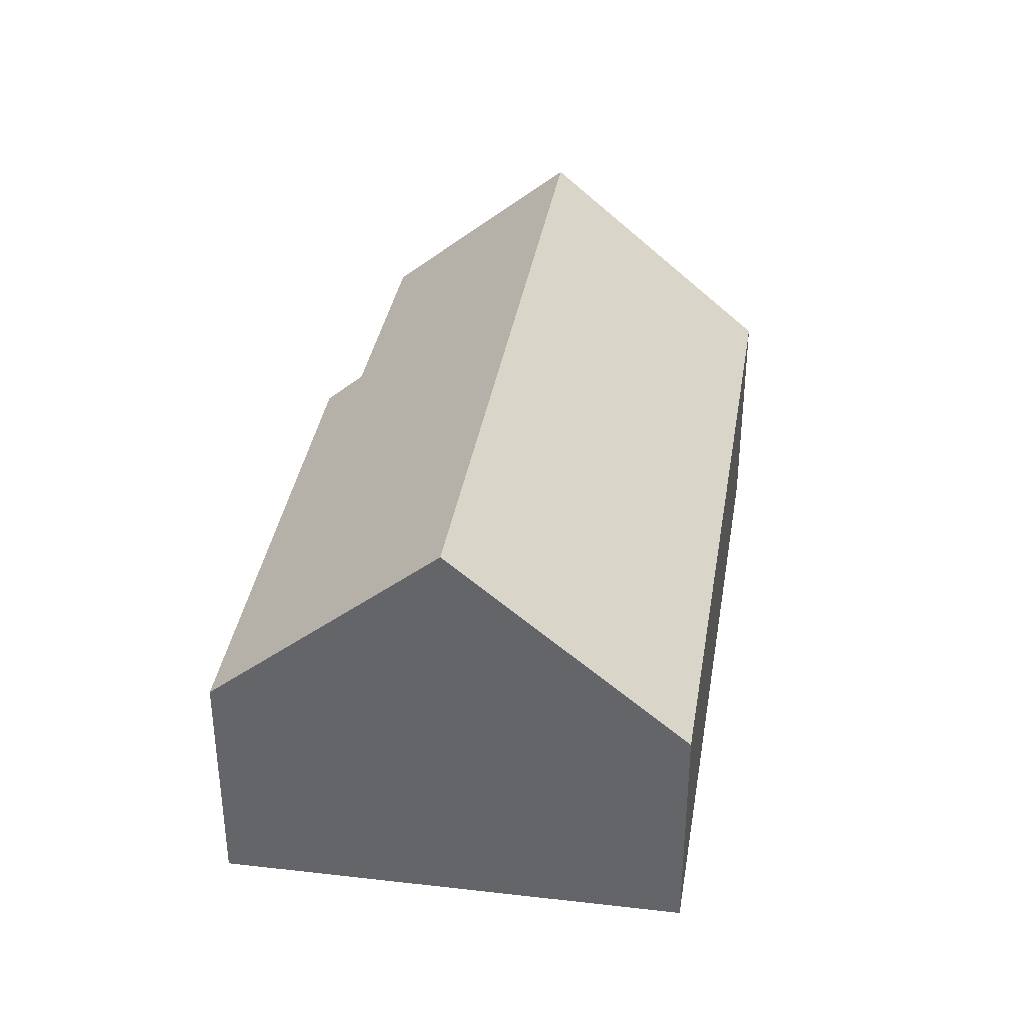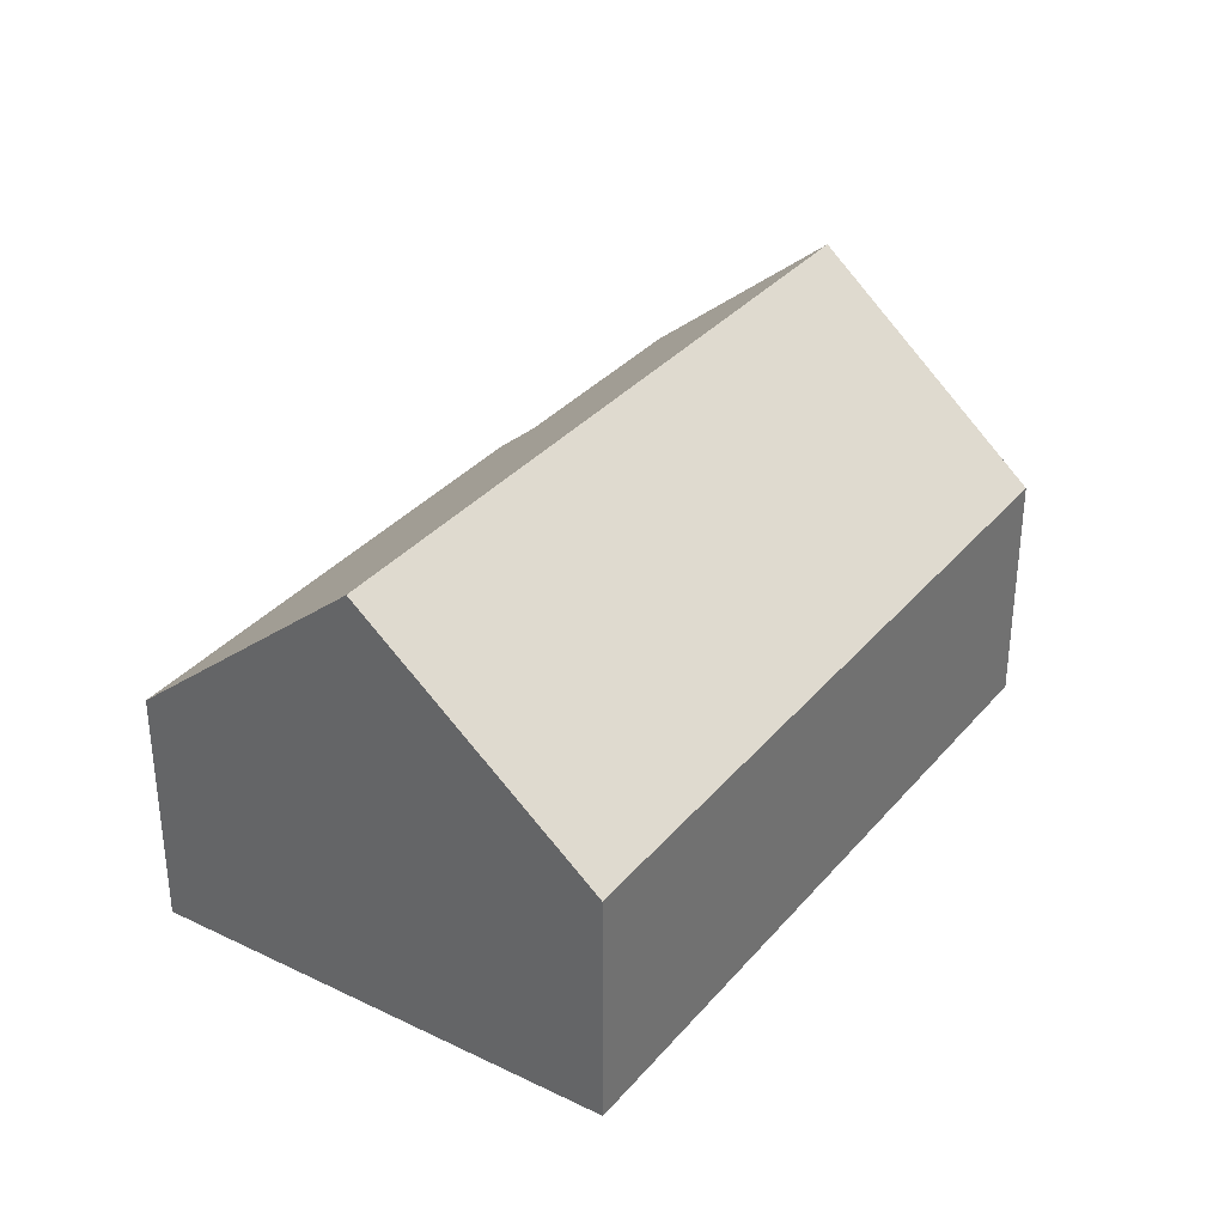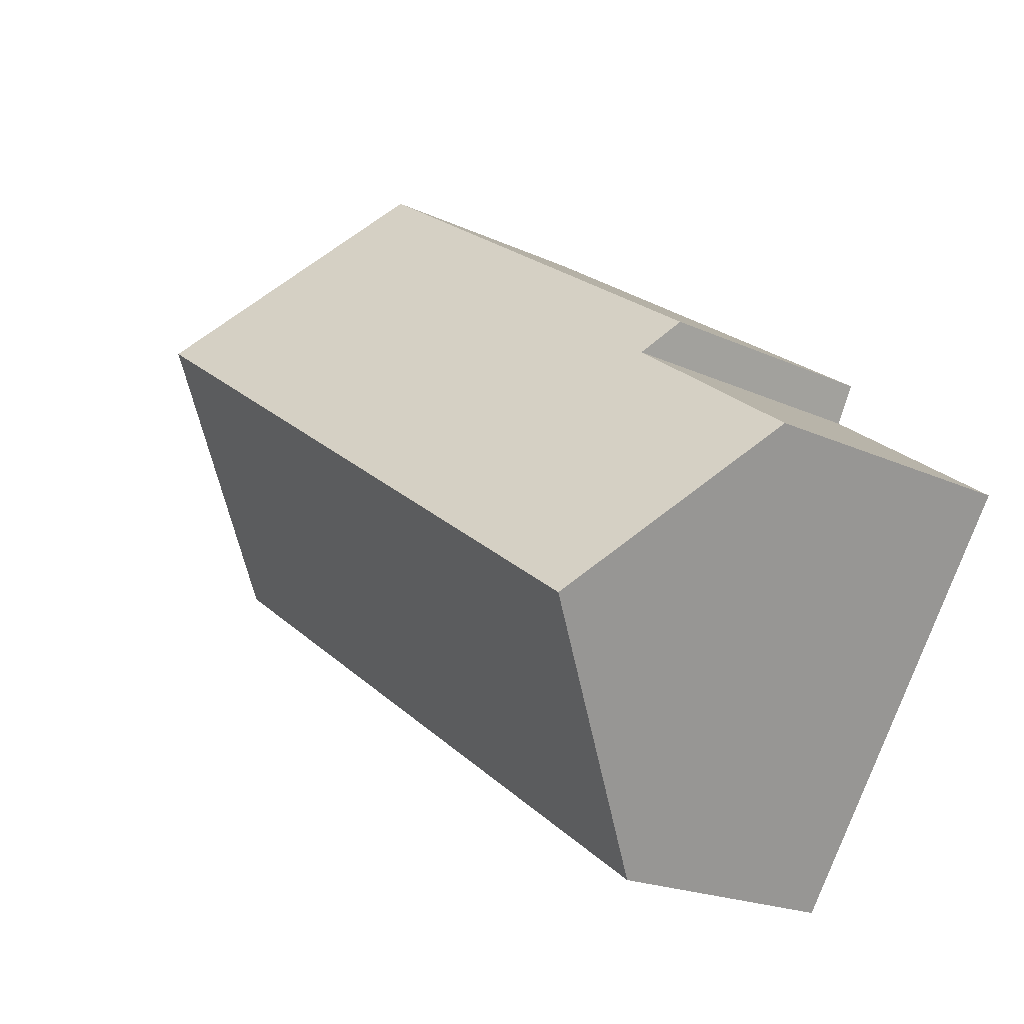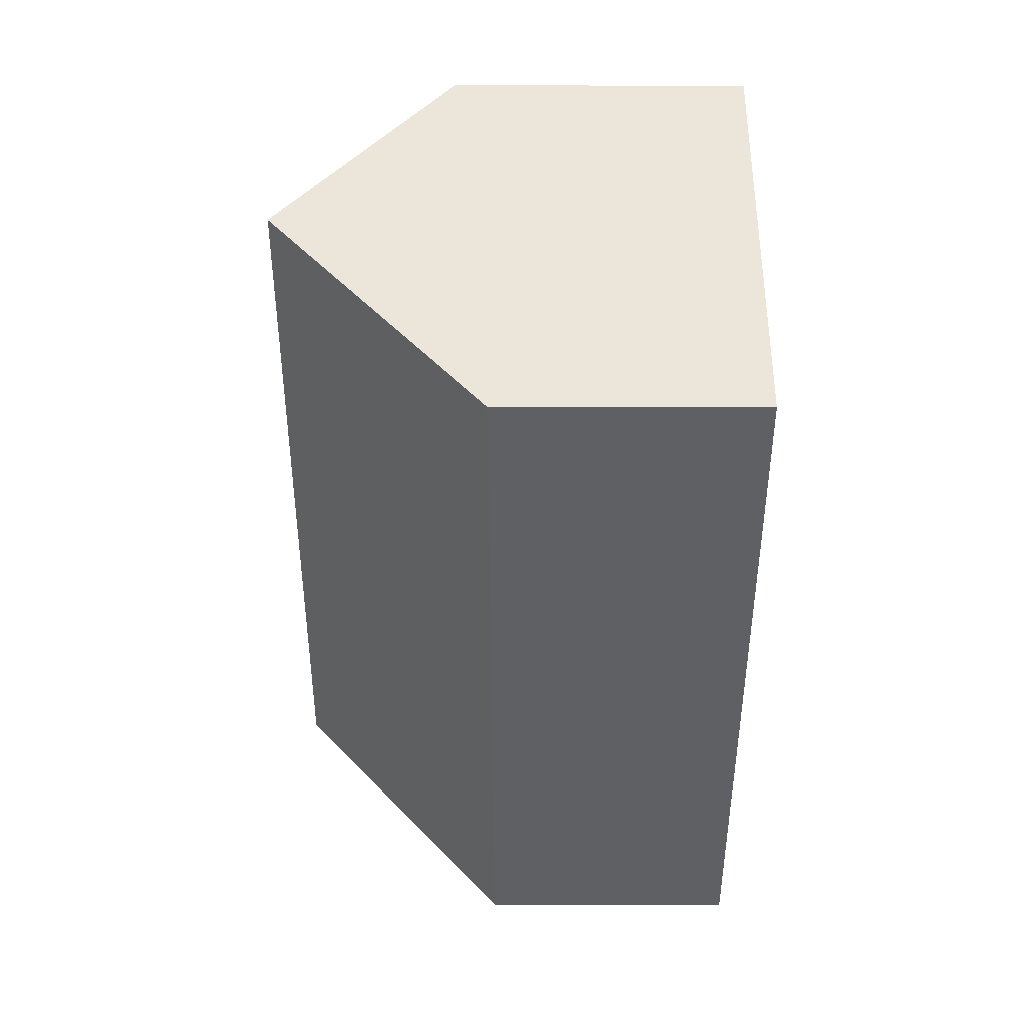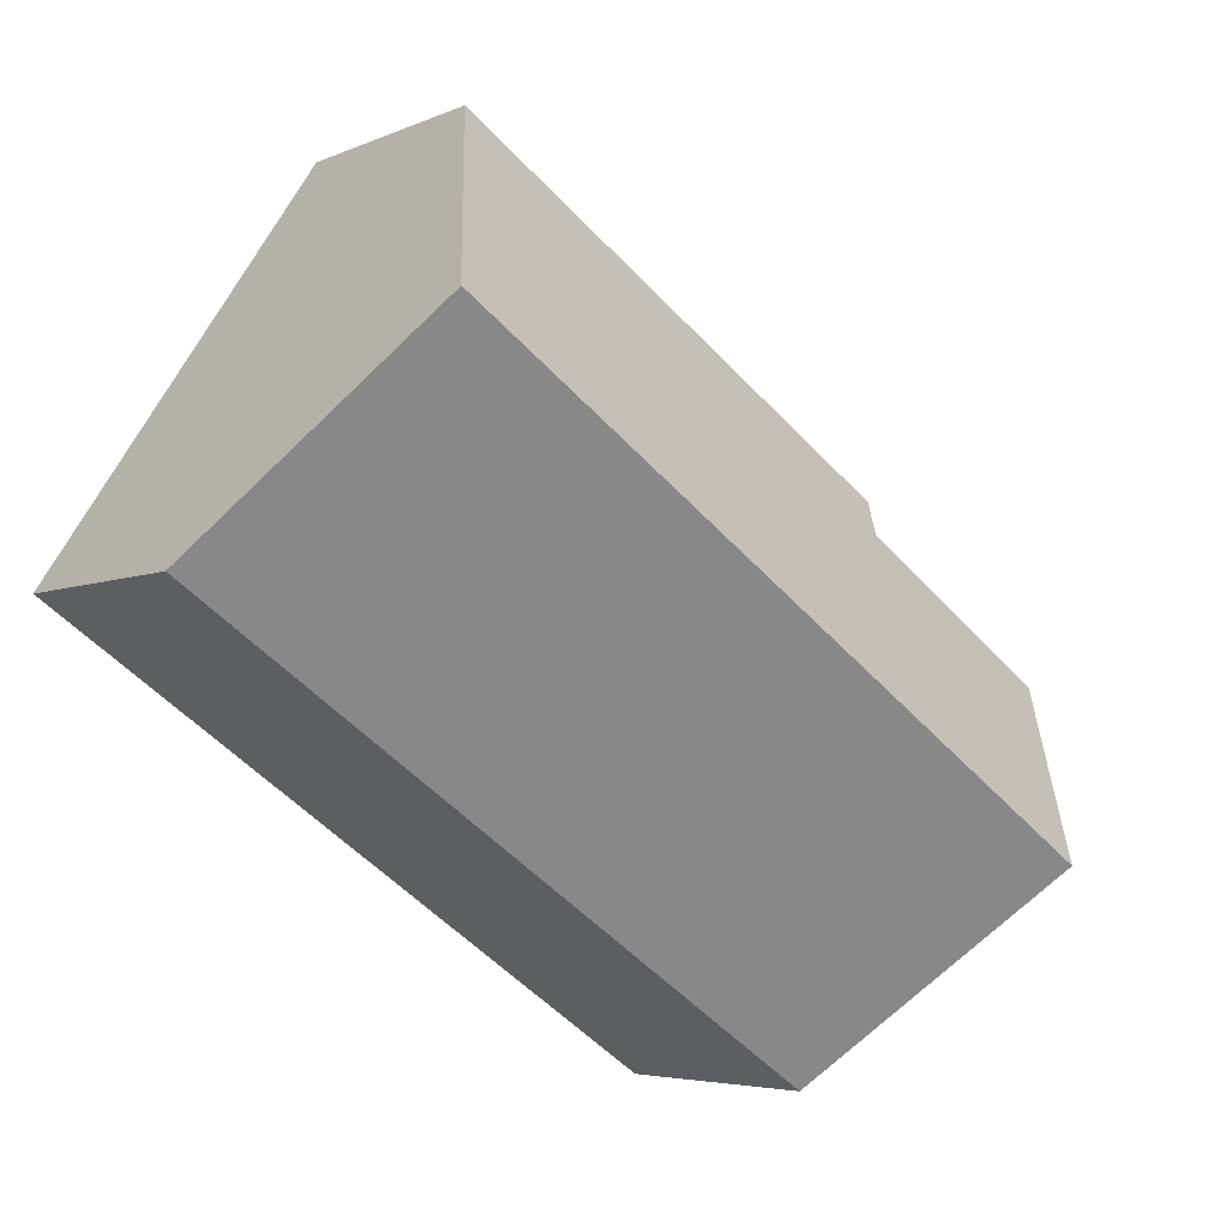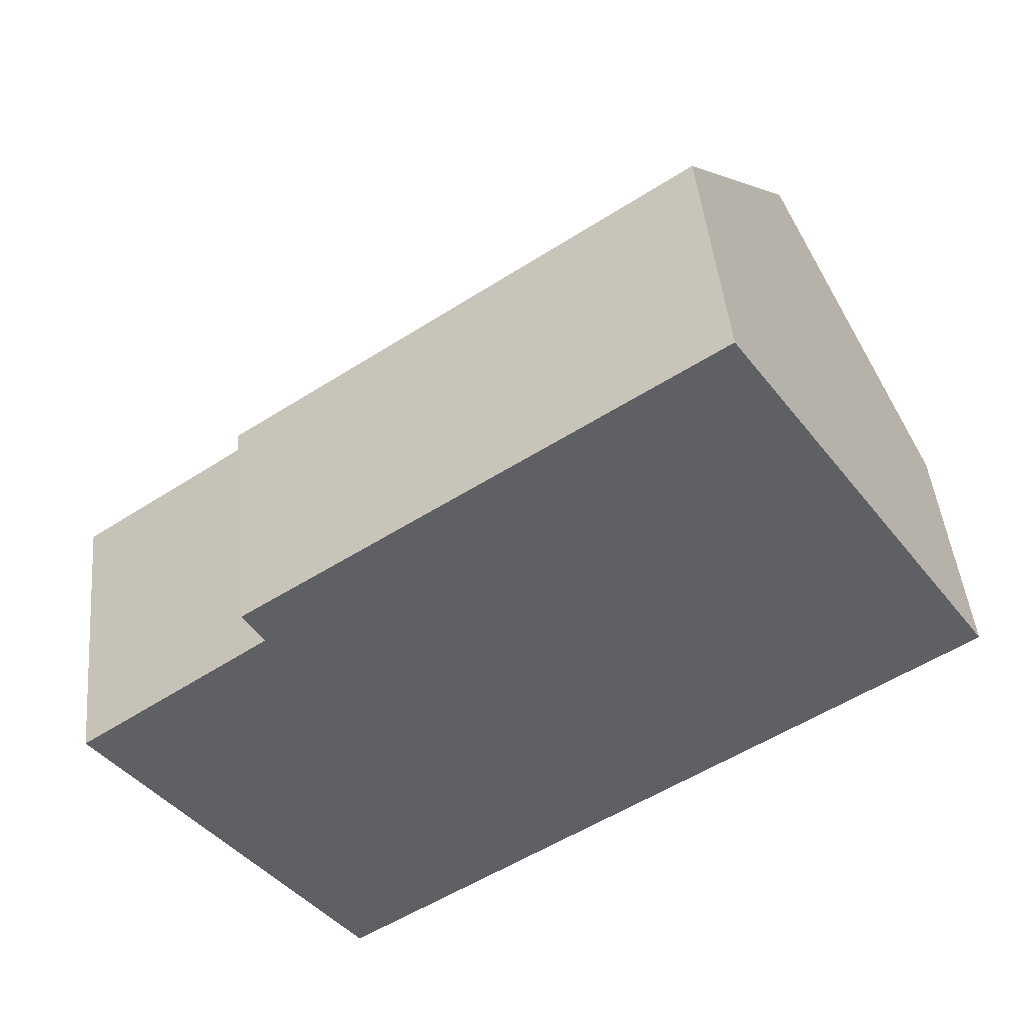
<metadata>
{"format":"obj","ext":"obj","renderer":"f3d","projection":"perspective","resolution":1024,"background":"white","views":[{"elev":37.3,"azim":64.9,"up":"+Y"},{"elev":34.4,"azim":89.7,"up":"+Y"},{"elev":-20.2,"azim":-130.4,"up":"+Z"},{"elev":-77.0,"azim":-90.1,"up":"+Z"},{"elev":-4.7,"azim":144.2,"up":"+Z"},{"elev":45.4,"azim":-5.4,"up":"+Z"}]}
</metadata>
<code>
v  5.539 5.436 -8.041
v  16.36 9.929 5.937
v  19.37 5.345 1.393
v  2.509 9.929 -3.642
v  13.43 5.464 10.36
v  4.07 6.143 2.91
v  3.637 5.398 3.688
v  0 6.21 3.803e-16
v  13.43 -6.346e-16 10.36
v  3.637 -2.258e-16 3.688
v  0 0 0
v  4.07 -1.782e-16 2.91
v  16.36 -3.635e-16 5.937
v  19.37 -8.53e-17 1.393
v  5.539 4.924e-16 -8.041
v  2.509 2.23e-16 -3.642
g defaultobject
f 1 2 3
f 2 1 4
f 5 6 7
f 6 4 8
f 4 6 2
f 2 6 5
f 7 9 5
f 9 7 10
f 11 6 8
f 6 11 12
f 9 2 5
f 2 9 3
f 3 9 13
f 3 13 14
f 3 15 1
f 15 3 14
f 15 4 1
f 4 15 8
f 8 15 16
f 8 16 11
f 12 7 6
f 7 12 10
f 10 13 9
f 13 10 14
f 14 10 12
f 14 12 15
f 15 12 16
f 16 12 11

</code>
